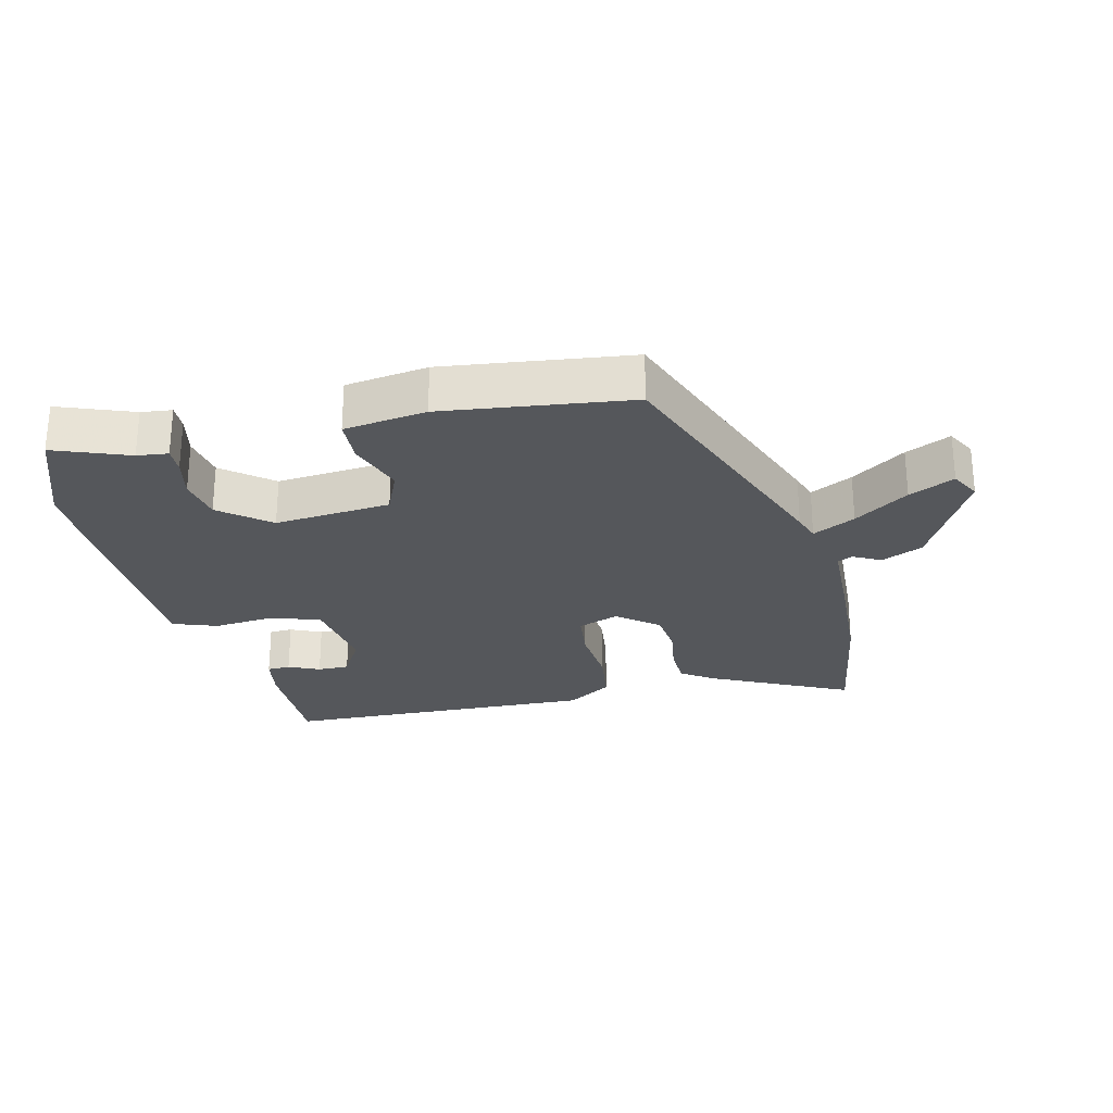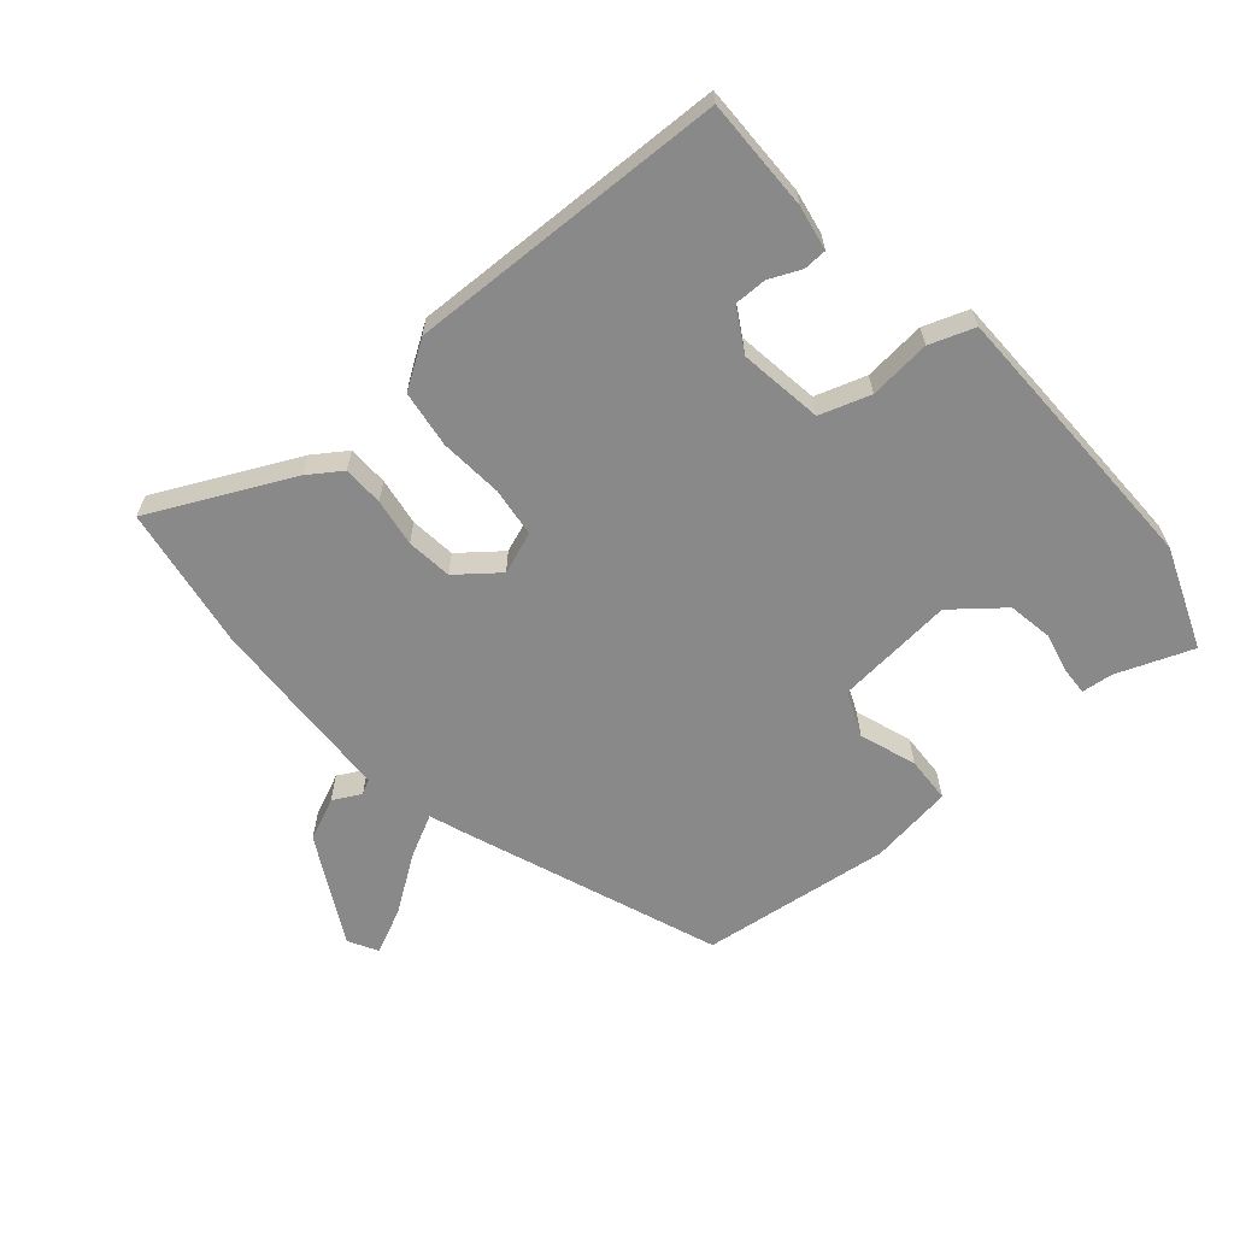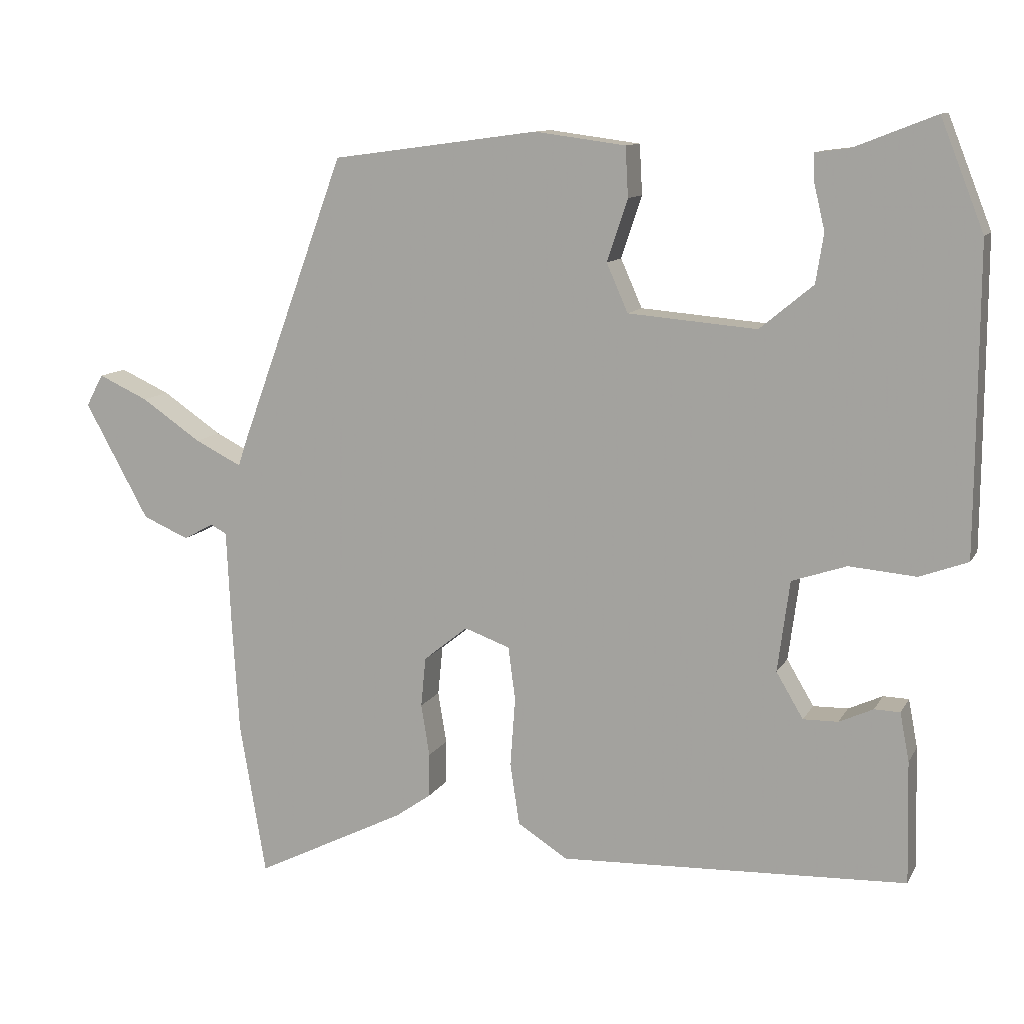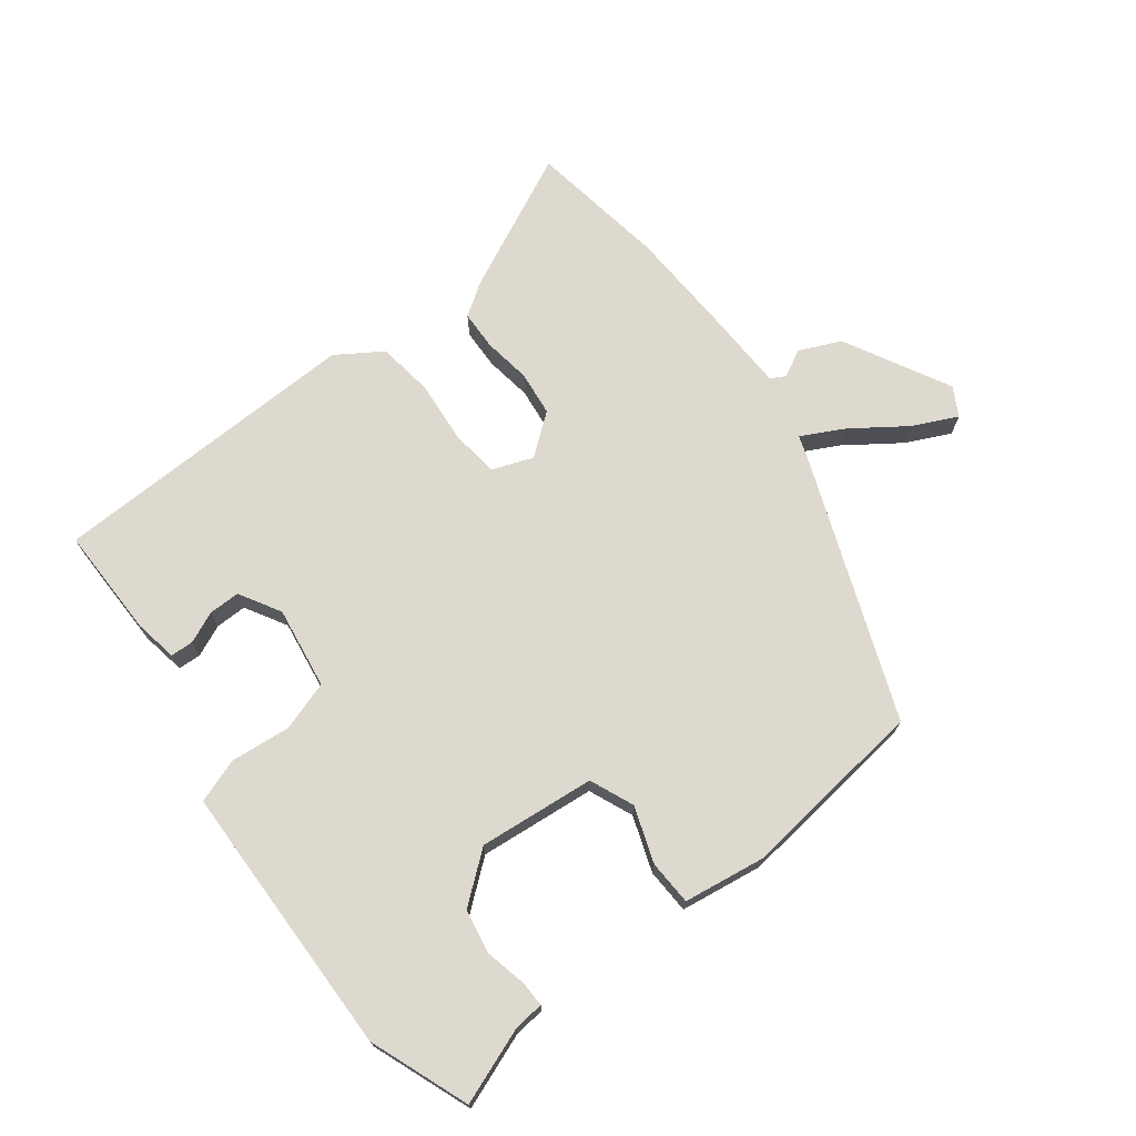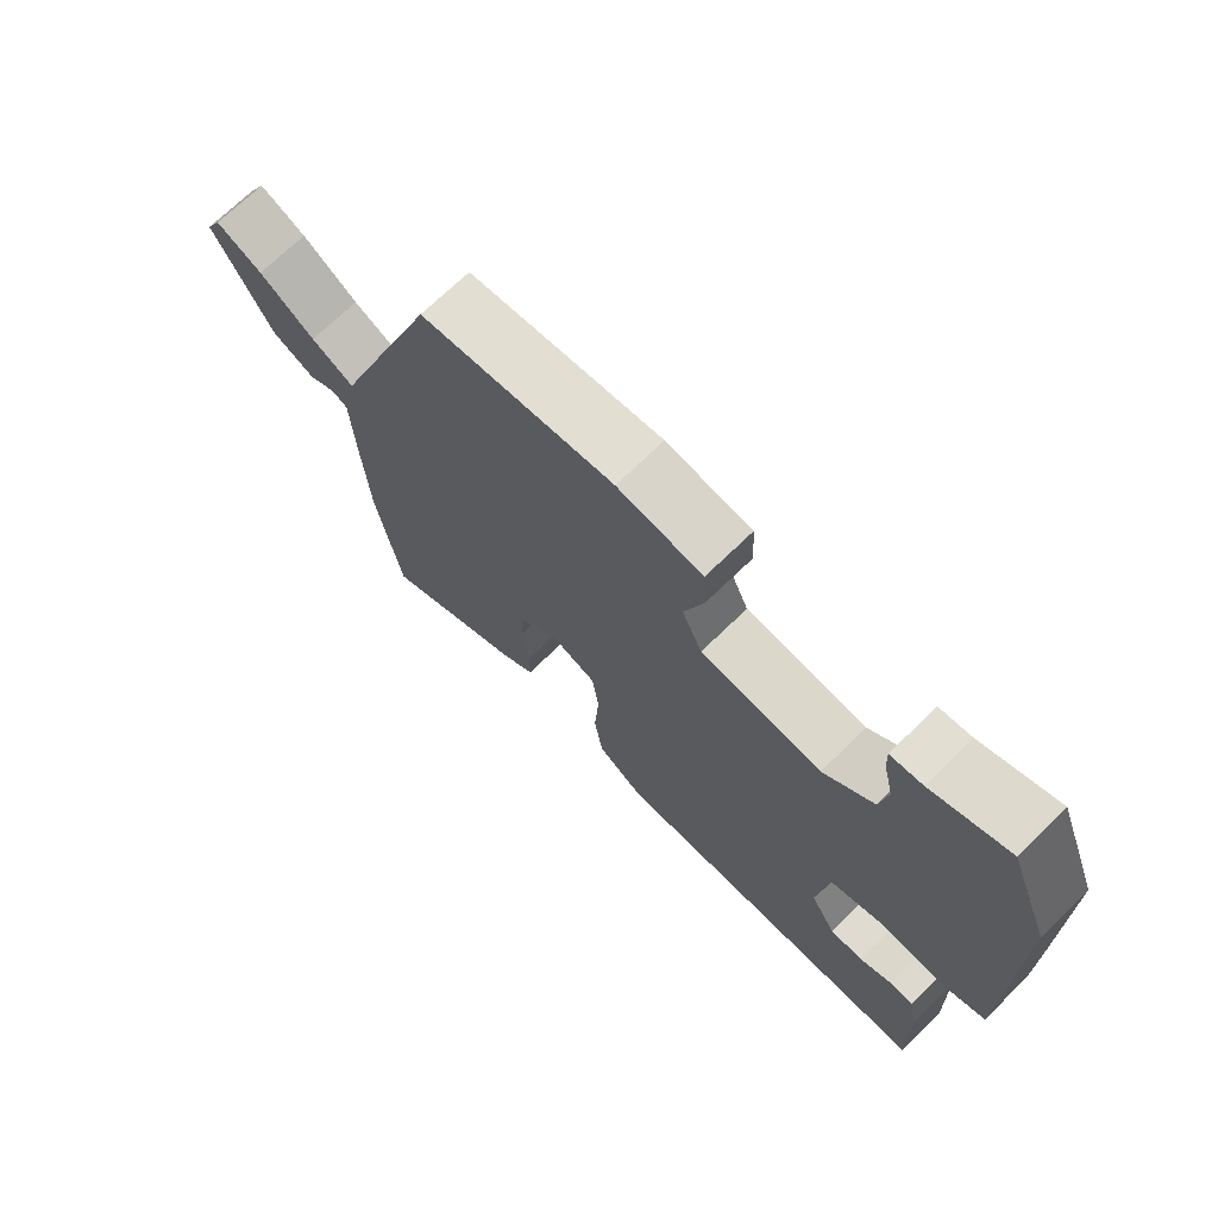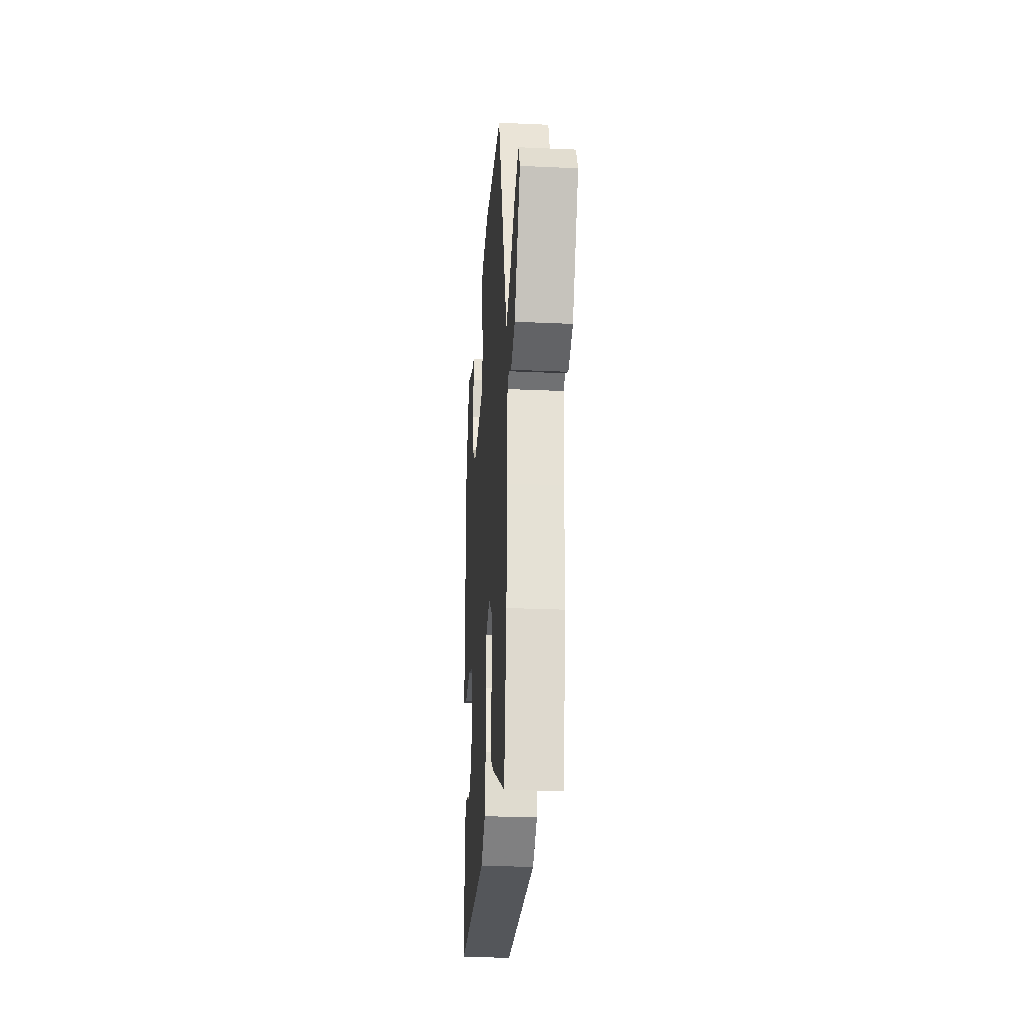
<metadata>
{"format":"obj","ext":"obj","renderer":"f3d","projection":"perspective","resolution":1024,"background":"white","views":[{"elev":-26.4,"azim":14.0,"up":"+Y"},{"elev":-63.1,"azim":-138.6,"up":"+Y"},{"elev":11.0,"azim":-161.2,"up":"+Z"},{"elev":71.5,"azim":-36.6,"up":"+Y"},{"elev":70.6,"azim":-134.3,"up":"+Z"},{"elev":-27.5,"azim":86.1,"up":"+Z"}]}
</metadata>
<code>
v 0.353 0.07 0.476
v 0.501 0.07 0.073
v 0.515 0.07 0.031
v 0.581 0.07 0.064
v 0.665 0.07 0.121
v 0.735 0.07 0.153
v 0.759 0.07 0.108
v 0.669 0.07 -0.055
v 0.604 0.07 -0.083
v 0.562 0.07 -0.06
v 0.539 0.07 -0.072
v 0.533 0.07 -0.202
v 0.523 0.07 -0.365
v 0.486 0.07 -0.581
v 0.273 0.07 -0.475
v 0.223 0.07 -0.44
v 0.222 0.07 -0.378
v 0.234 0.07 -0.305
v 0.227 0.07 -0.235
v 0.165 0.07 -0.185
v 0.101 0.07 -0.208
v 0.091 0.07 -0.283
v 0.098 0.07 -0.38
v 0.085 0.07 -0.467
v 0.014 0.07 -0.512
v -0.474 0.07 -0.492
v -0.47 0.07 -0.32
v -0.457 0.07 -0.252
v -0.421 0.07 -0.251
v -0.373 0.07 -0.273
v -0.324 0.07 -0.274
v -0.286 0.07 -0.21
v -0.303 0.07 -0.082
v -0.38 0.07 -0.056
v -0.474 0.07 -0.064
v -0.542 0.07 -0.039
v -0.543 0.07 0.087
v -0.544 0.07 0.389
v -0.483 0.07 0.543
v -0.368 0.07 0.498
v -0.32 0.07 0.492
v -0.322 0.07 0.452
v -0.337 0.07 0.389
v -0.326 0.07 0.32
v -0.251 0.07 0.258
v -0.07 0.07 0.273
v -0.04 0.07 0.341
v -0.069 0.07 0.428
v -0.065 0.07 0.498
v 0.063 0.07 0.515
v 0.353 0 0.476
v 0.501 0 0.073
v 0.515 0 0.031
v 0.581 0 0.064
v 0.665 0 0.121
v 0.735 0 0.153
v 0.759 0 0.108
v 0.669 0 -0.055
v 0.604 0 -0.083
v 0.562 0 -0.06
v 0.539 0 -0.072
v 0.533 0 -0.202
v 0.523 0 -0.365
v 0.486 0 -0.581
v 0.273 0 -0.475
v 0.223 0 -0.44
v 0.222 0 -0.378
v 0.234 0 -0.305
v 0.227 0 -0.235
v 0.165 0 -0.185
v 0.101 0 -0.208
v 0.091 0 -0.283
v 0.098 0 -0.38
v 0.085 0 -0.467
v 0.014 0 -0.512
v -0.474 0 -0.492
v -0.47 0 -0.32
v -0.457 0 -0.252
v -0.421 0 -0.251
v -0.373 0 -0.273
v -0.324 0 -0.274
v -0.286 0 -0.21
v -0.303 0 -0.082
v -0.38 0 -0.056
v -0.474 0 -0.064
v -0.542 0 -0.039
v -0.543 0 0.087
v -0.544 0 0.389
v -0.483 0 0.543
v -0.368 0 0.498
v -0.32 0 0.492
v -0.322 0 0.452
v -0.337 0 0.389
v -0.326 0 0.32
v -0.251 0 0.258
v -0.07 0 0.273
v -0.04 0 0.341
v -0.069 0 0.428
v -0.065 0 0.498
v 0.063 0 0.515
f 47 48 49 50
f 46 47 50 1
f 40 41 42 43
f 40 43 44
f 39 40 44
f 38 39 44
f 37 38 44 45
f 34 35 36 37
f 33 34 37 45
f 27 28 29 30
f 27 30 31
f 26 27 31
f 25 26 31
f 22 23 24 25
f 21 22 25 31
f 20 21 31 32
f 15 16 17 18
f 15 18 19
f 14 15 19
f 11 12 13 14
f 11 14 19
f 7 8 9 10
f 7 10 11
f 4 5 6 7
f 3 4 7 11
f 46 1 2 3
f 20 32 33 45
f 19 20 45 46
f 3 11 19 46
f 100 99 98 97
f 51 100 97 96
f 93 92 91 90
f 94 93 90
f 94 90 89
f 94 89 88
f 95 94 88 87
f 87 86 85 84
f 95 87 84 83
f 80 79 78 77
f 81 80 77
f 81 77 76
f 81 76 75
f 75 74 73 72
f 81 75 72 71
f 82 81 71 70
f 68 67 66 65
f 69 68 65
f 69 65 64
f 64 63 62 61
f 69 64 61
f 60 59 58 57
f 61 60 57
f 57 56 55 54
f 61 57 54 53
f 53 52 51 96
f 95 83 82 70
f 96 95 70 69
f 96 69 61 53
f 1 51 52 2
f 2 52 53 3
f 3 53 54 4
f 4 54 55 5
f 5 55 56 6
f 6 56 57 7
f 7 57 58 8
f 8 58 59 9
f 9 59 60 10
f 10 60 61 11
f 11 61 62 12
f 12 62 63 13
f 13 63 64 14
f 14 64 65 15
f 15 65 66 16
f 16 66 67 17
f 17 67 68 18
f 18 68 69 19
f 19 69 70 20
f 20 70 71 21
f 21 71 72 22
f 22 72 73 23
f 23 73 74 24
f 24 74 75 25
f 25 75 76 26
f 26 76 77 27
f 27 77 78 28
f 28 78 79 29
f 29 79 80 30
f 30 80 81 31
f 31 81 82 32
f 32 82 83 33
f 33 83 84 34
f 34 84 85 35
f 35 85 86 36
f 36 86 87 37
f 37 87 88 38
f 38 88 89 39
f 39 89 90 40
f 40 90 91 41
f 41 91 92 42
f 42 92 93 43
f 43 93 94 44
f 44 94 95 45
f 45 95 96 46
f 46 96 97 47
f 47 97 98 48
f 48 98 99 49
f 49 99 100 50
f 50 100 51 1

</code>
